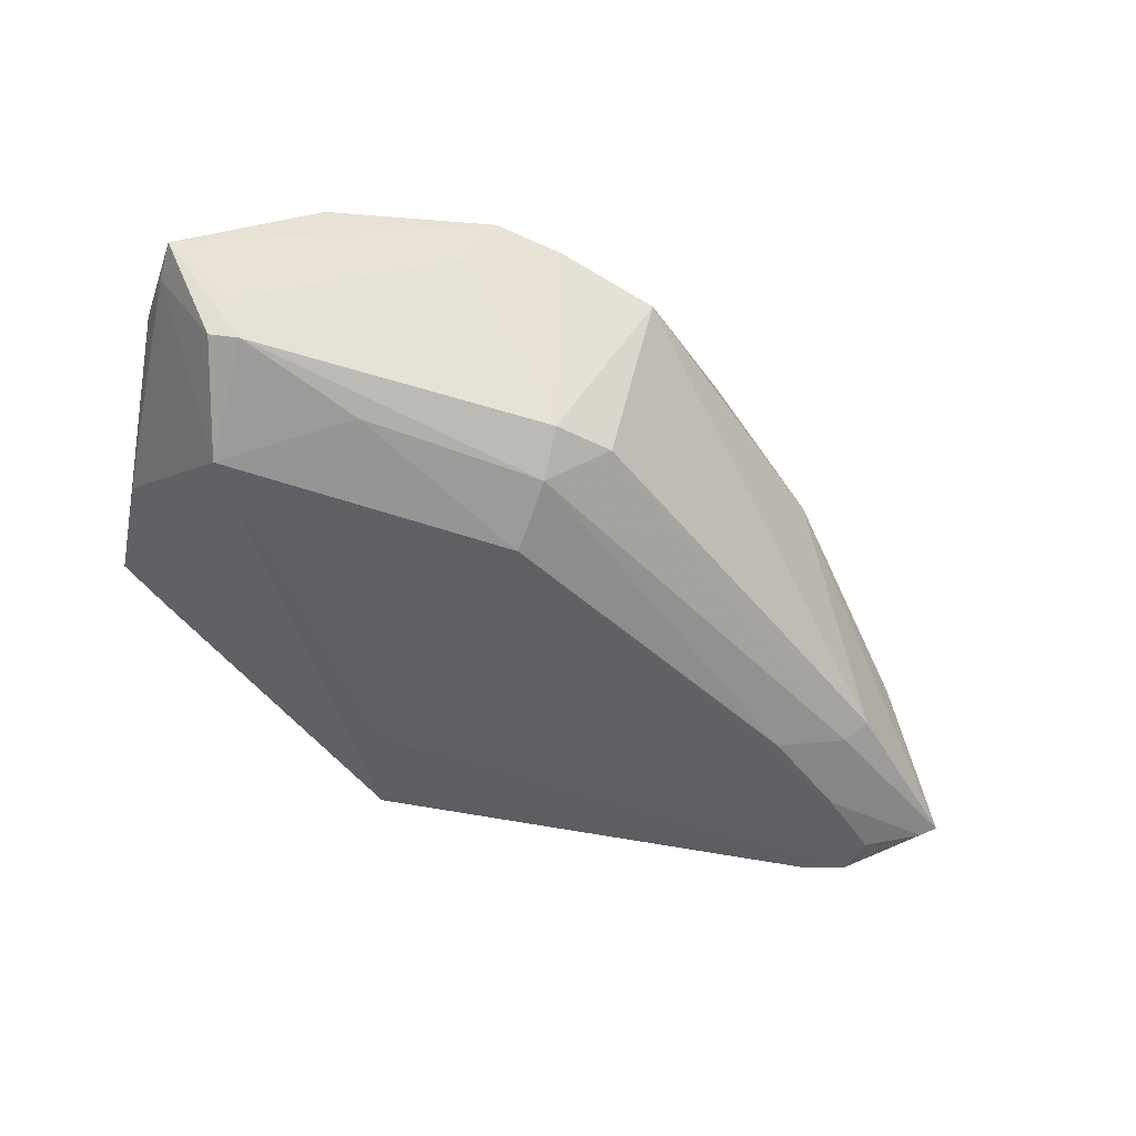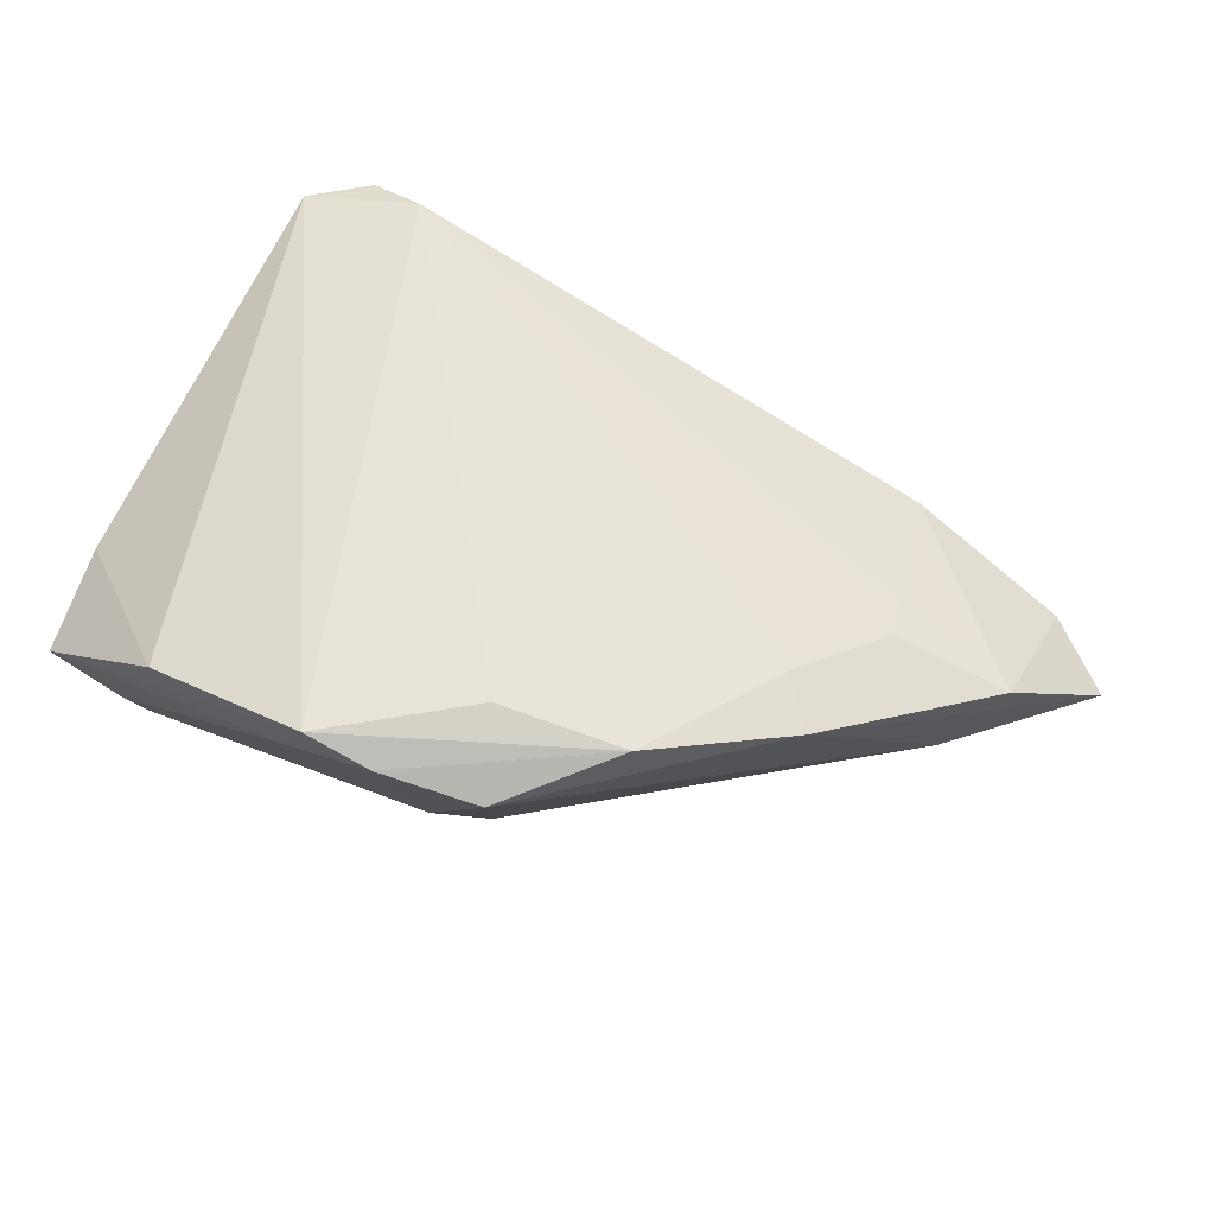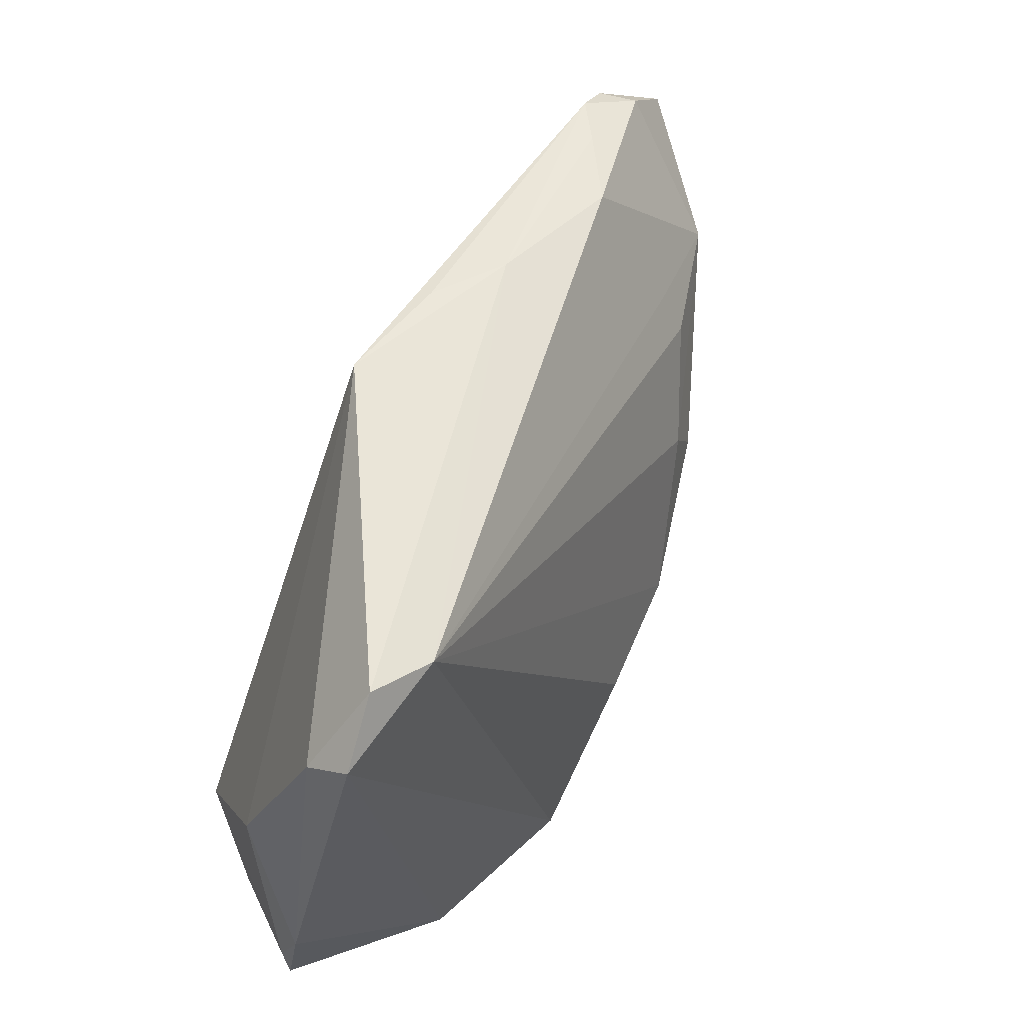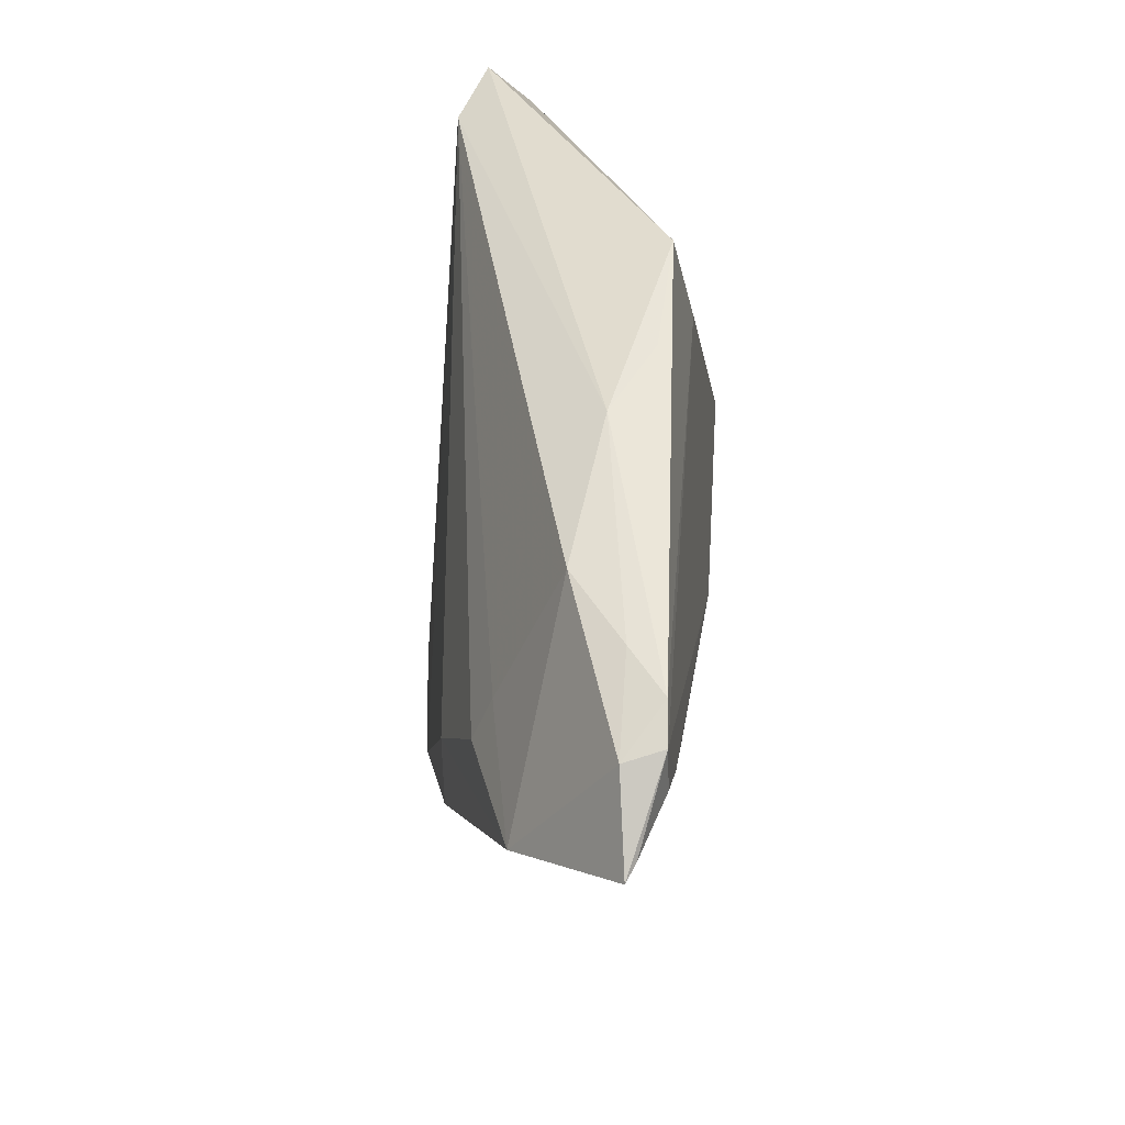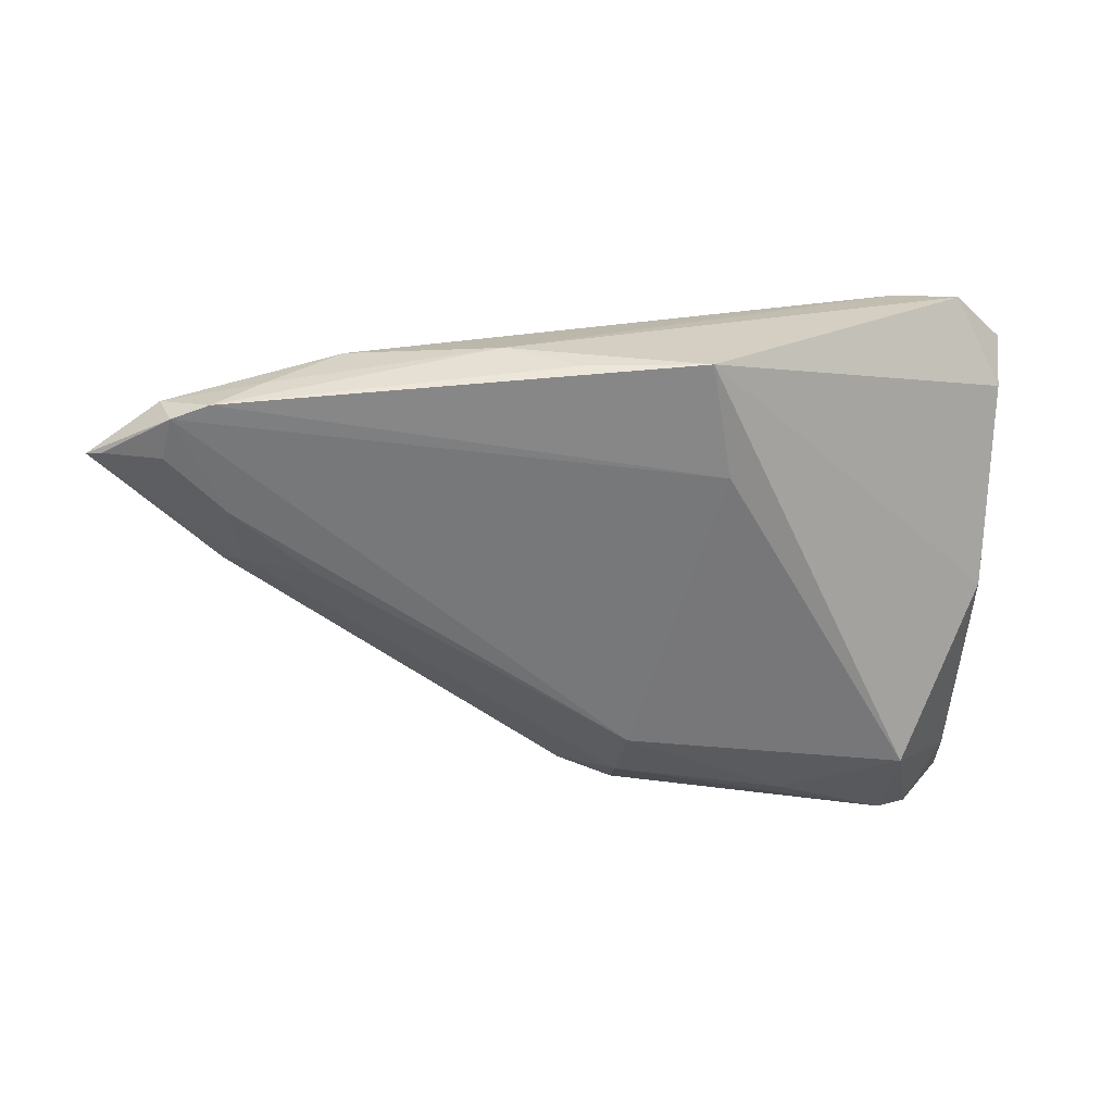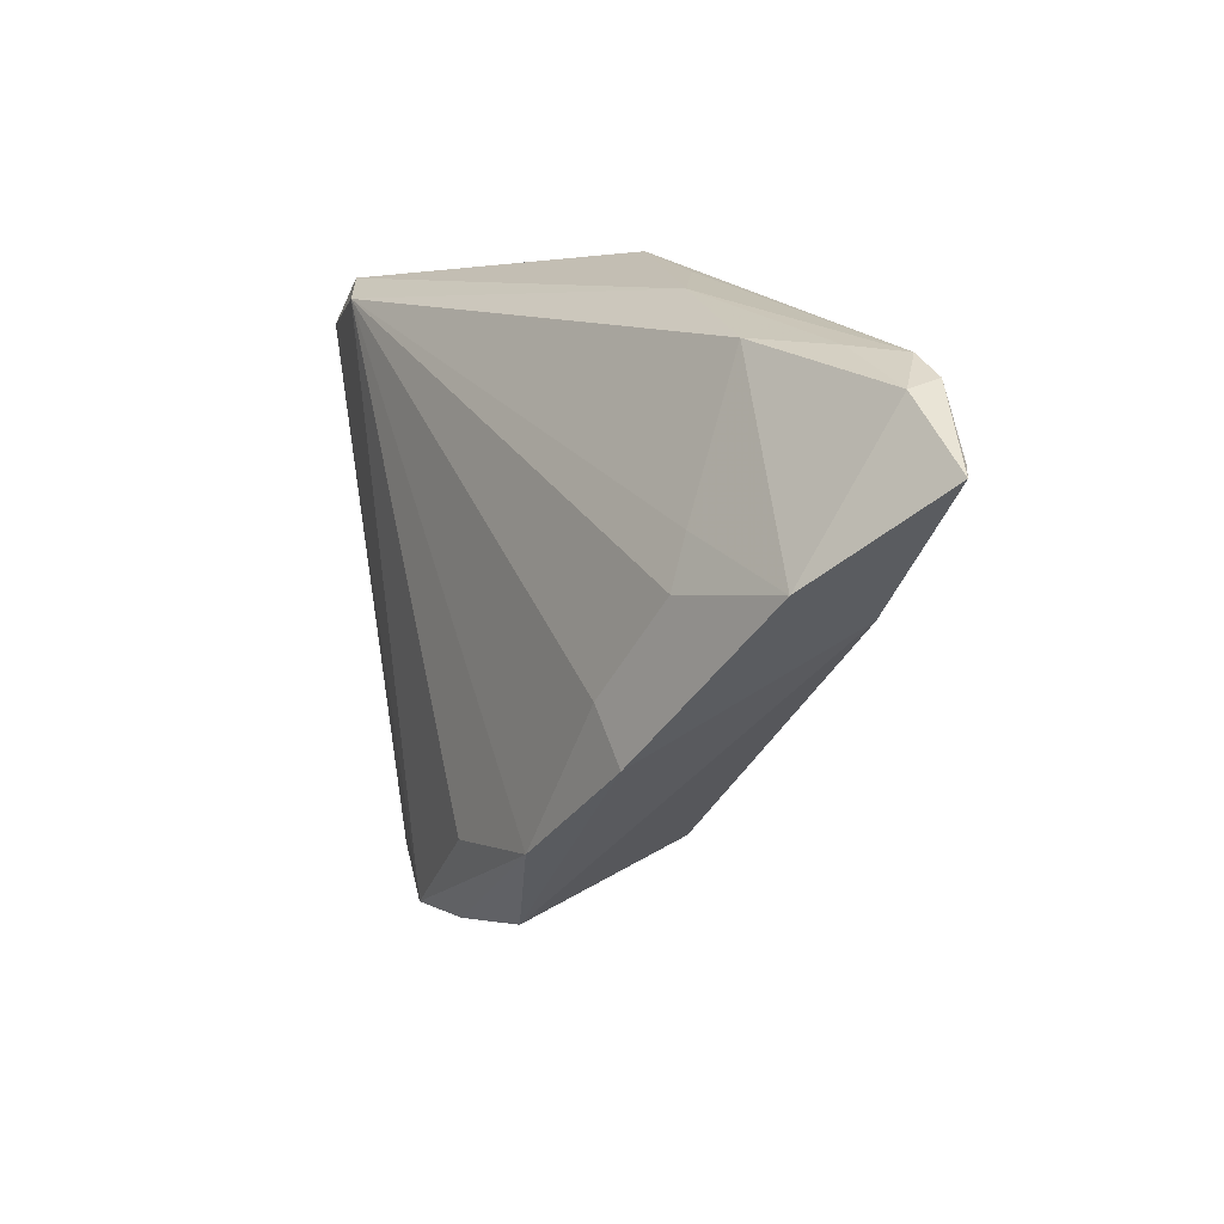
<metadata>
{"format":"obj","ext":"obj","renderer":"f3d","projection":"perspective","resolution":1024,"background":"white","views":[{"elev":-48.7,"azim":-12.9,"up":"+Z"},{"elev":61.9,"azim":28.3,"up":"+Z"},{"elev":50.7,"azim":-57.3,"up":"+Y"},{"elev":52.0,"azim":96.5,"up":"+Y"},{"elev":-51.3,"azim":178.3,"up":"+Z"},{"elev":13.7,"azim":69.6,"up":"+Y"}]}
</metadata>
<code>
v -0.00994 -0.01669 -0.01803
v -0.02068 0.02361 -0.01339
v 0.03345 0.009935 0.006329
v -0.03167 -0.02894 -0.01377
v -0.05704 -0.03317 0.0004444
v -0.05178 0.03295 0.01526
v 0.01505 -0.02199 0.01545
v -0.04723 -0.02087 -0.01648
v 0.03053 0.009788 -0.0168
v -0.0009774 -0.02789 -0.009805
v -0.02193 -0.0379 0.009695
v 0.05608 0.02547 -0.01374
v -0.002178 0.03759 -0.01027
v -0.03936 -0.03833 0.01367
v -0.04857 -0.0368 -0.006003
v -0.04382 0.03129 0.01803
v -0.05824 -0.02464 0.004431
v -0.05824 0.02637 0.01645
v -0.01771 0.03847 -0.01067
v 0.04207 0.03398 -0.01528
v -0.04656 -0.03516 -0.01099
v -0.00847 -0.03061 -0.01062
v 0.003032 -0.03471 0.01227
v 0.04002 0.009594 -0.01387
v 0.04882 0.03157 -0.01117
v 0.04278 0.007948 -0.01167
v 0.05824 0.02466 -0.01277
v -0.01802 -0.03847 0.01803
v -0.008667 -0.02527 -0.01461
v 0.02538 -0.002702 0.01141
v -0.05798 0.02235 0.01045
v 0.007536 0.03688 -0.005693
v -0.009486 -0.0379 0.01534
v -0.0567 -0.03805 0.001091
v 0.04859 0.01268 0.0003448
v 0.0469 0.03216 -0.0158
v 0.03066 -0.00866 0.01043
v 0.03186 0.01596 0.004009
v -0.0502 -0.03439 -0.01037
v 0.02719 0.0341 -0.00355
v 0.04822 0.02659 -0.01616
v 0.03626 0.03418 -0.01062
v 0.04075 0.01889 -0.01659
v -0.05727 -0.001894 -0.001351
v -0.001201 -0.02521 0.01803
f 6 19 31
f 31 18 6
f 31 19 44
f 28 18 14
f 14 34 28
f 17 31 44
f 18 31 17
f 14 18 17
f 17 34 14
f 32 19 6
f 40 42 32
f 45 28 7
f 5 17 44
f 34 17 5
f 19 32 13
f 1 36 43
f 4 1 29
f 29 21 4
f 22 21 29
f 18 28 16
f 28 45 16
f 6 18 16
f 16 45 7
f 16 32 6
f 40 32 16
f 44 19 8
f 8 1 4
f 4 21 8
f 8 5 44
f 25 42 40
f 27 36 25
f 41 43 36
f 33 22 23
f 33 23 7
f 7 28 33
f 1 43 9
f 9 29 1
f 22 29 10
f 23 22 10
f 10 26 23
f 30 16 7
f 3 16 30
f 40 16 38
f 38 16 3
f 2 8 19
f 2 36 1
f 1 8 2
f 34 5 39
f 5 8 39
f 39 21 34
f 39 8 21
f 12 36 27
f 12 41 36
f 43 41 12
f 22 33 11
f 11 28 34
f 11 33 28
f 29 9 24
f 24 10 29
f 26 10 24
f 27 26 24
f 24 9 43
f 24 12 27
f 43 12 24
f 37 30 7
f 7 23 37
f 23 26 37
f 37 26 27
f 35 38 3
f 35 25 40
f 40 38 35
f 27 25 35
f 35 37 27
f 3 30 35
f 30 37 35
f 20 2 19
f 36 2 20
f 19 13 20
f 42 25 20
f 20 25 36
f 20 32 42
f 20 13 32
f 15 21 22
f 22 11 15
f 34 21 15
f 15 11 34

</code>
